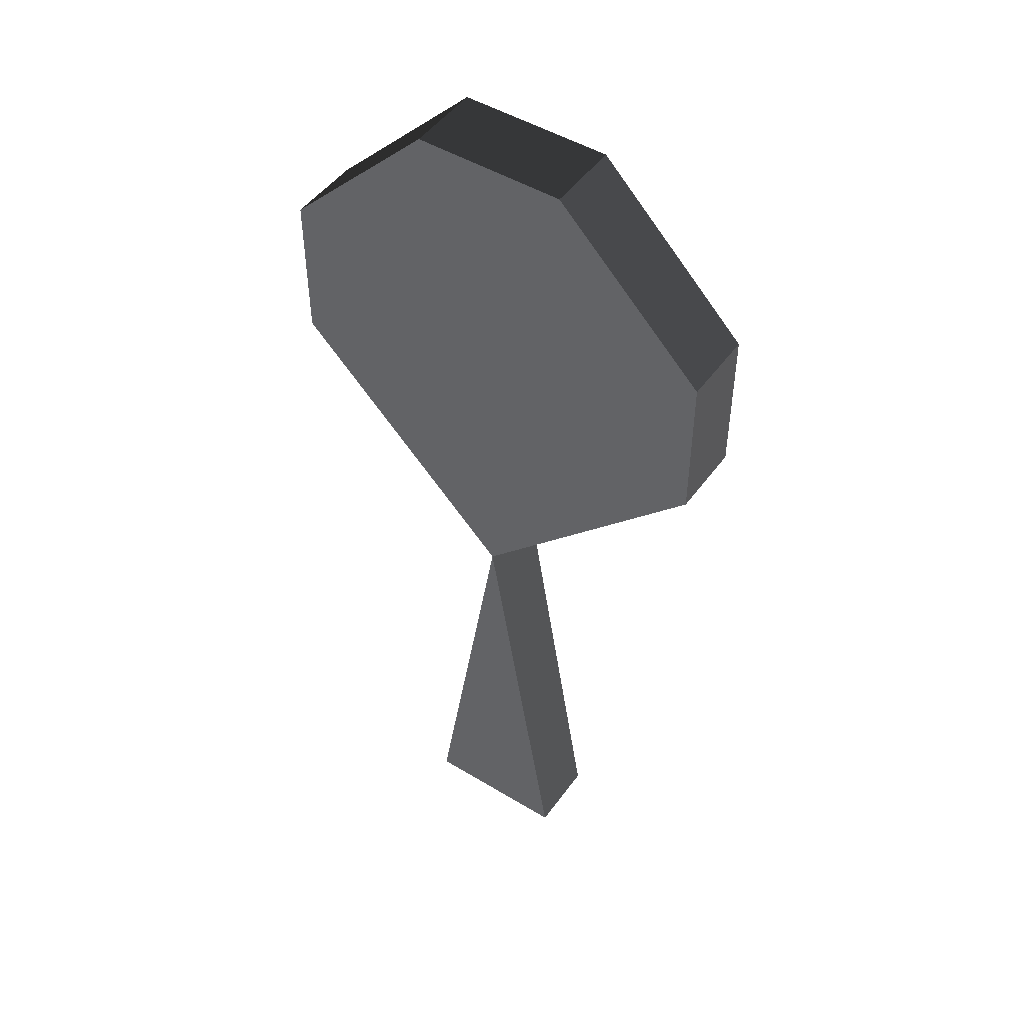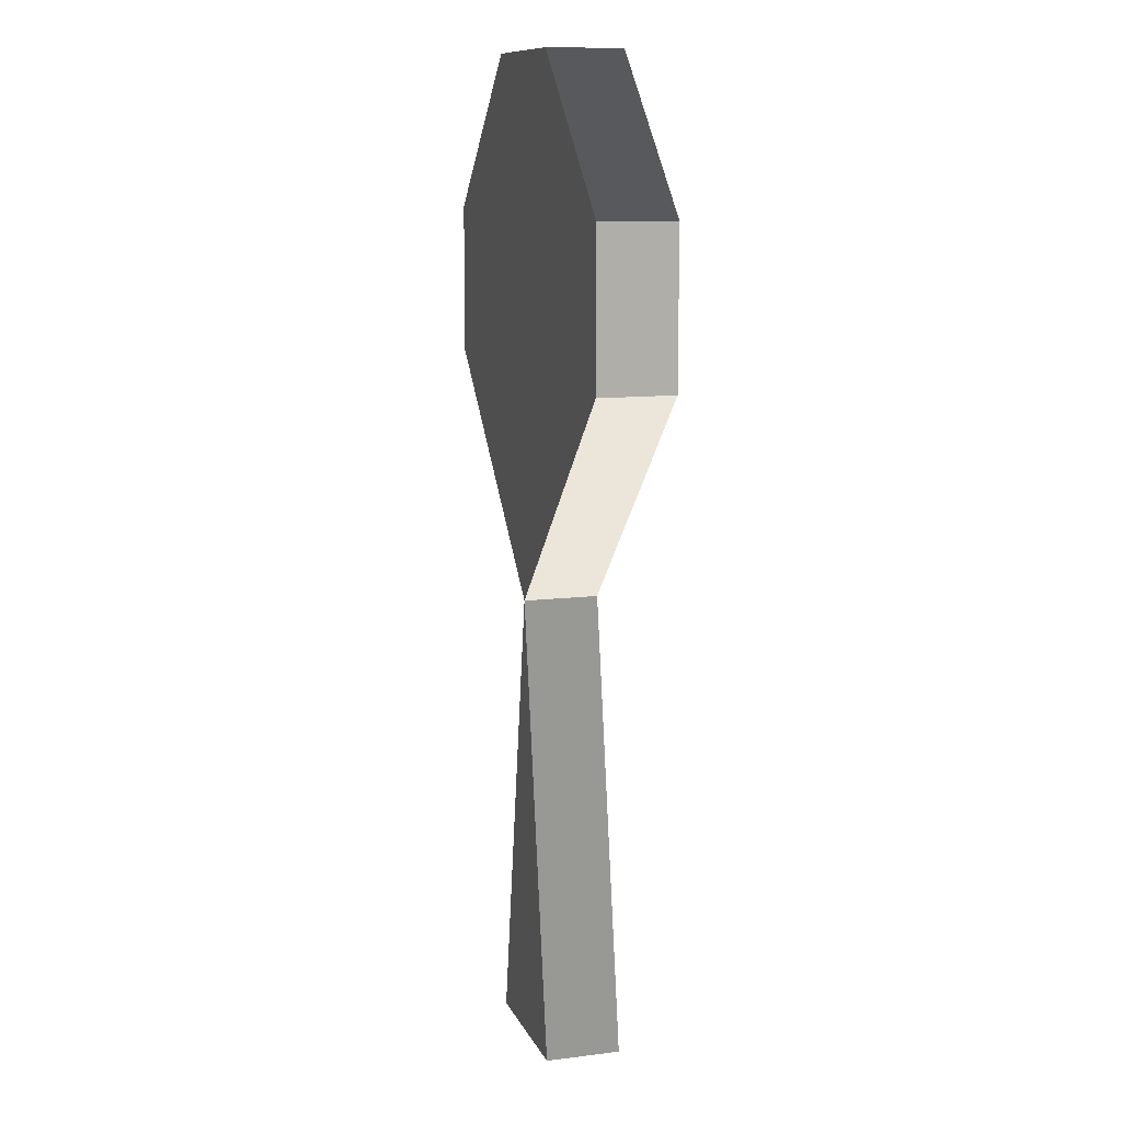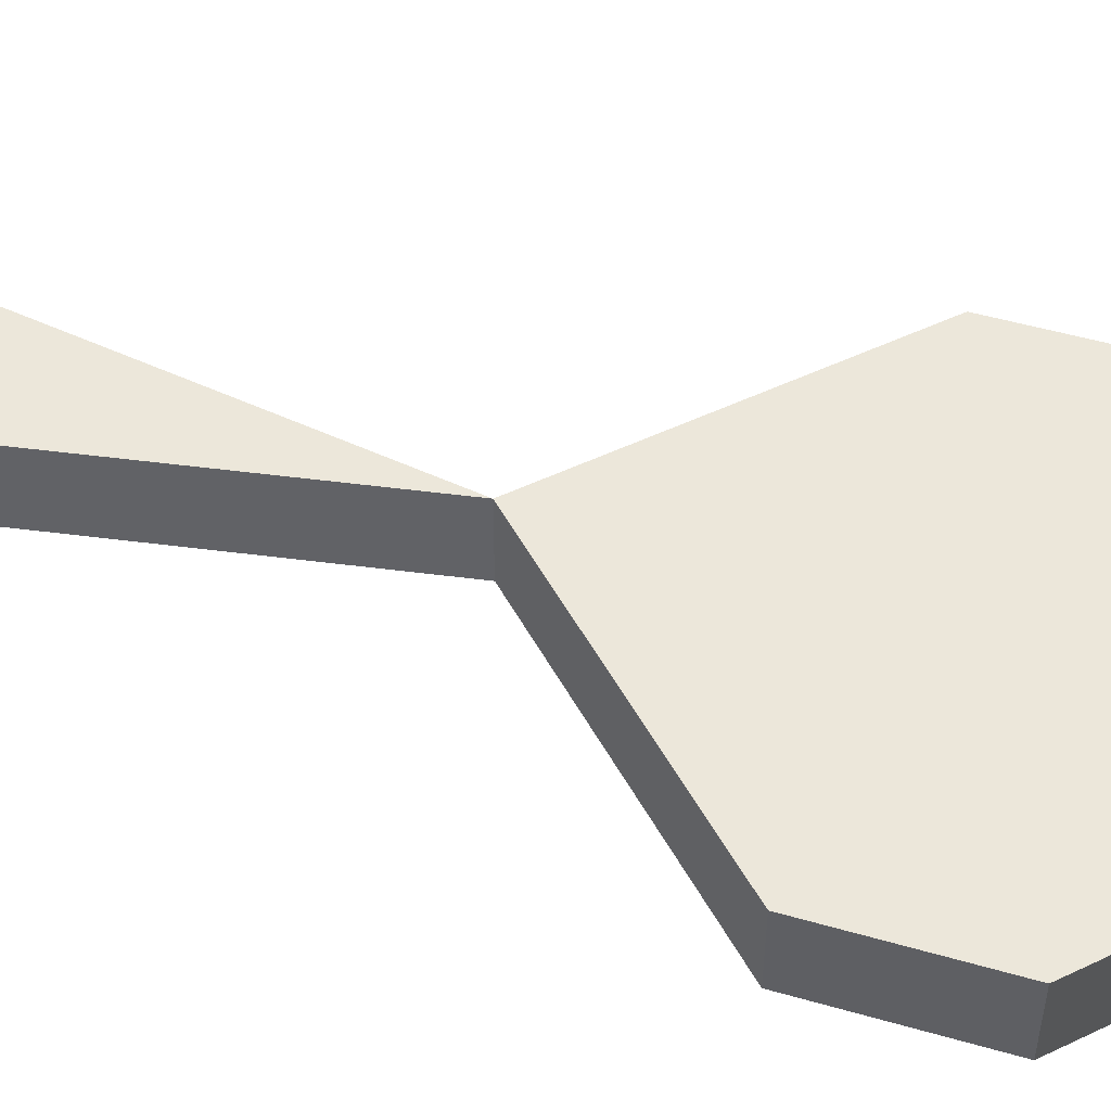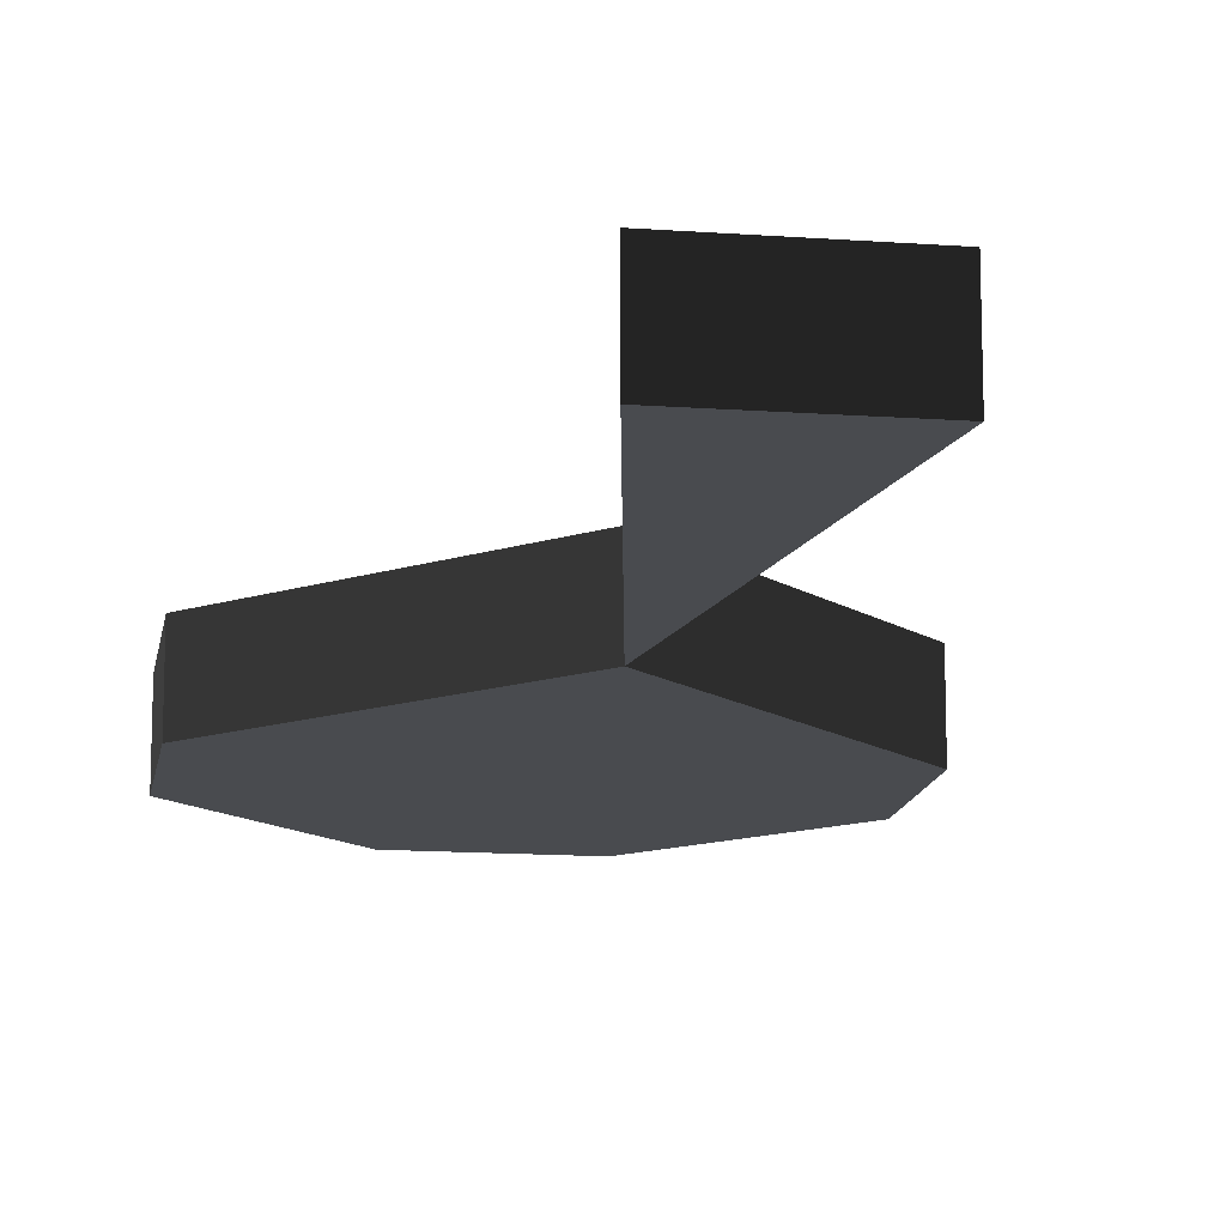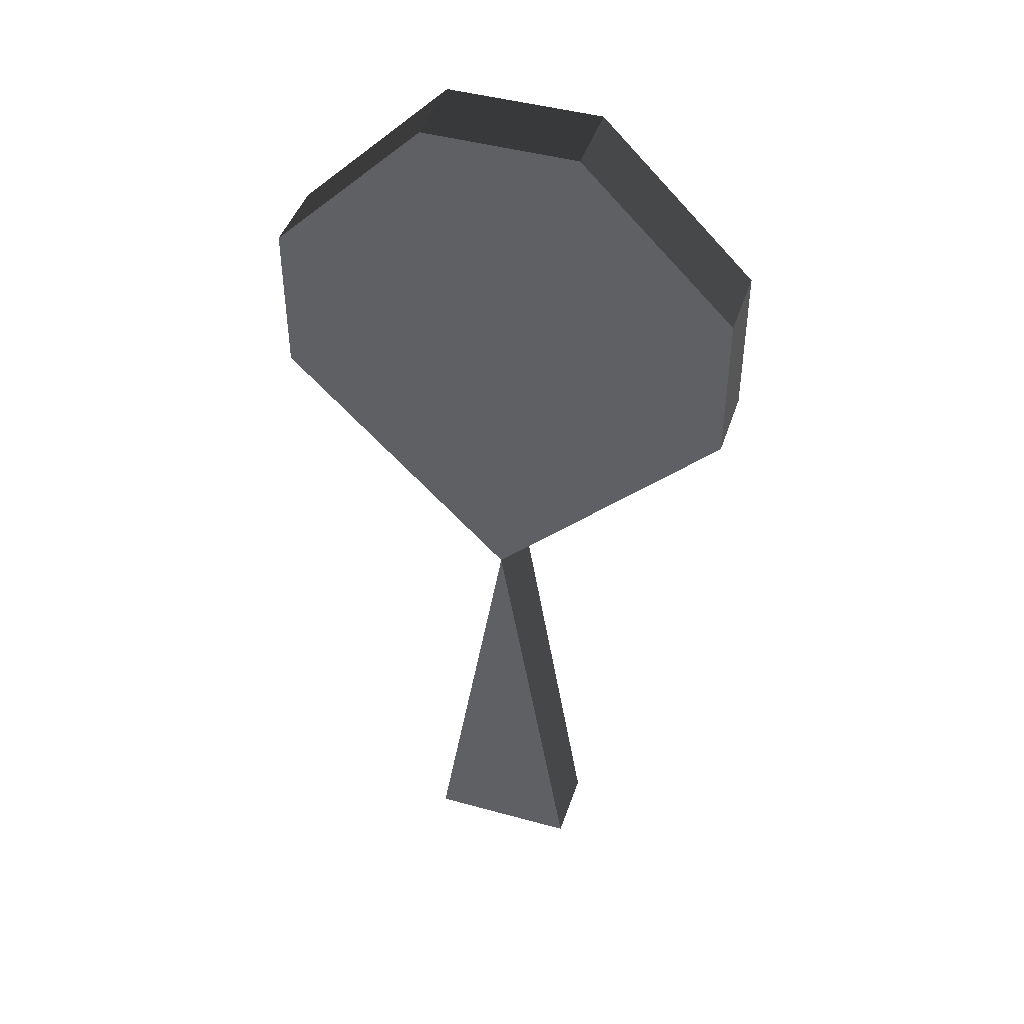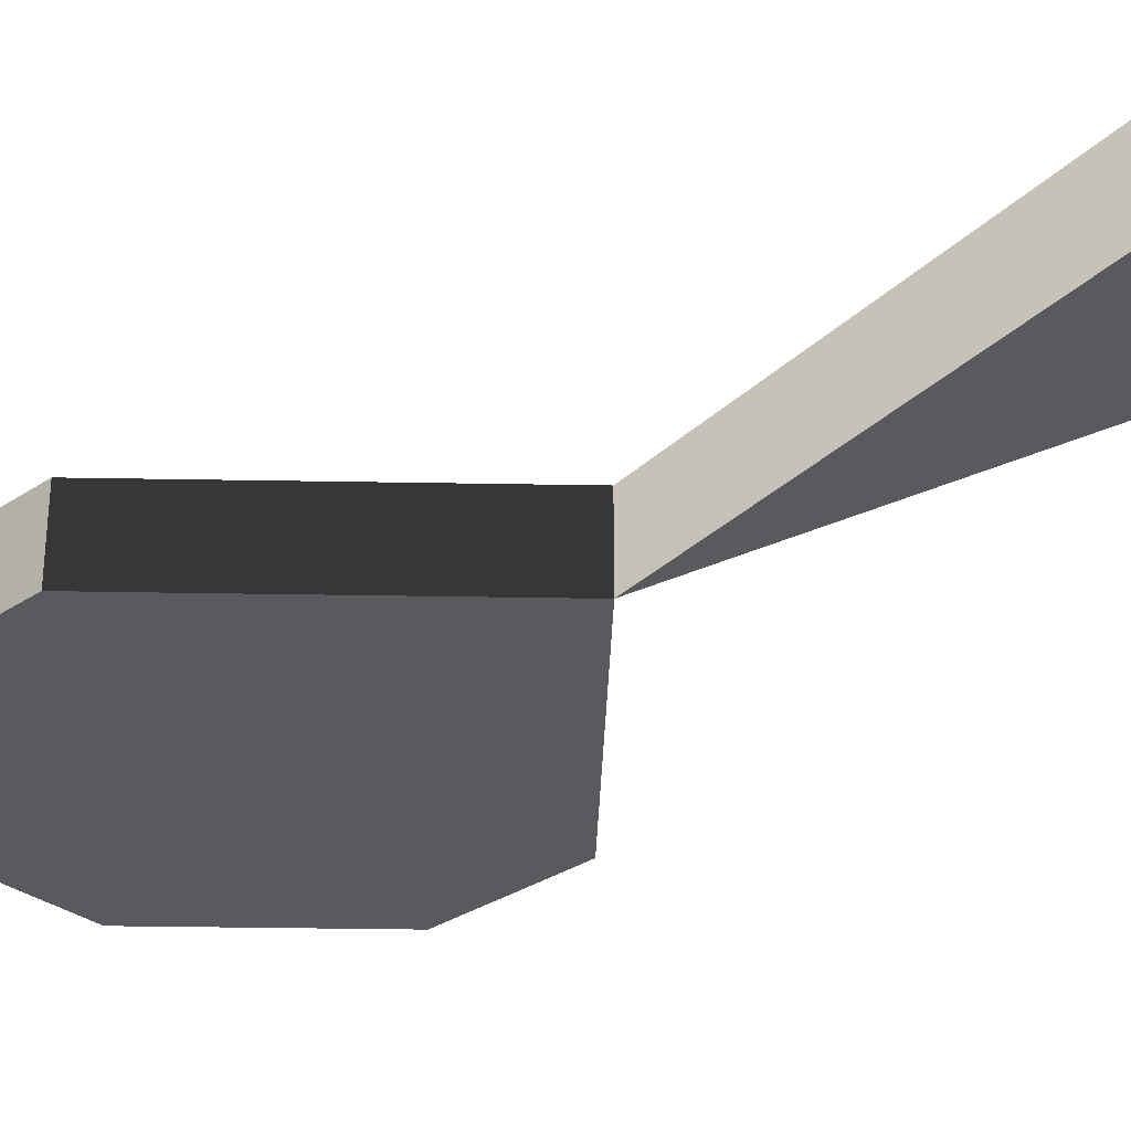
<metadata>
{"format":"obj","ext":"obj","renderer":"f3d","projection":"perspective","resolution":1024,"background":"white","views":[{"elev":48.3,"azim":-145.8,"up":"+Z"},{"elev":11.2,"azim":73.0,"up":"+Z"},{"elev":50.6,"azim":-72.5,"up":"+Y"},{"elev":-14.1,"azim":170.9,"up":"+Y"},{"elev":44.3,"azim":-162.1,"up":"+Z"},{"elev":-31.5,"azim":133.5,"up":"+Y"}]}
</metadata>
<code>
o tennisracket
v 0.75 0.25 0.25
v 0.25 0.25 0.75
v -0.25 0.25 0.75
v -0.75 0.25 0.25
v -0.75 0.25 -0.25
v -0.25 0.25 -0.75
v 0.25 0.25 -0.75
v 0.75 0.25 -0.25
v 0.75 0 0.25
v 0.25 0 0.75
v -0.25 0 0.75
v -0.75 0 0.25
v -0.75 0 -0.25
v -0.25 0 -0.75
v 0.25 0 -0.75
v 0.75 0 -0.25
v 0 0.25 -1
v 0 0 -1
v 0 0 -1
v 0 0.25 -1
v -0.25 0.25 -2.5
v -0.25 0 -2.5
v 0.25 0 -2.5
v 0.25 0.25 -2.5
f 8 7 6 5 4 3 2 1
f 9 10 11 12 13 14 15 16
f 2 10 9 1
f 3 11 10 2
f 4 12 11 3
f 5 13 12 4
f 6 14 13 5
f 8 16 15 7
f 1 9 16 8
f 18 14 6 17
f 19 15 14 18
f 20 7 15 19
f 17 6 7 20
f 22 18 17 21
f 23 19 18 22
f 24 20 19 23
f 21 17 20 24
f 24 23 22 21

</code>
